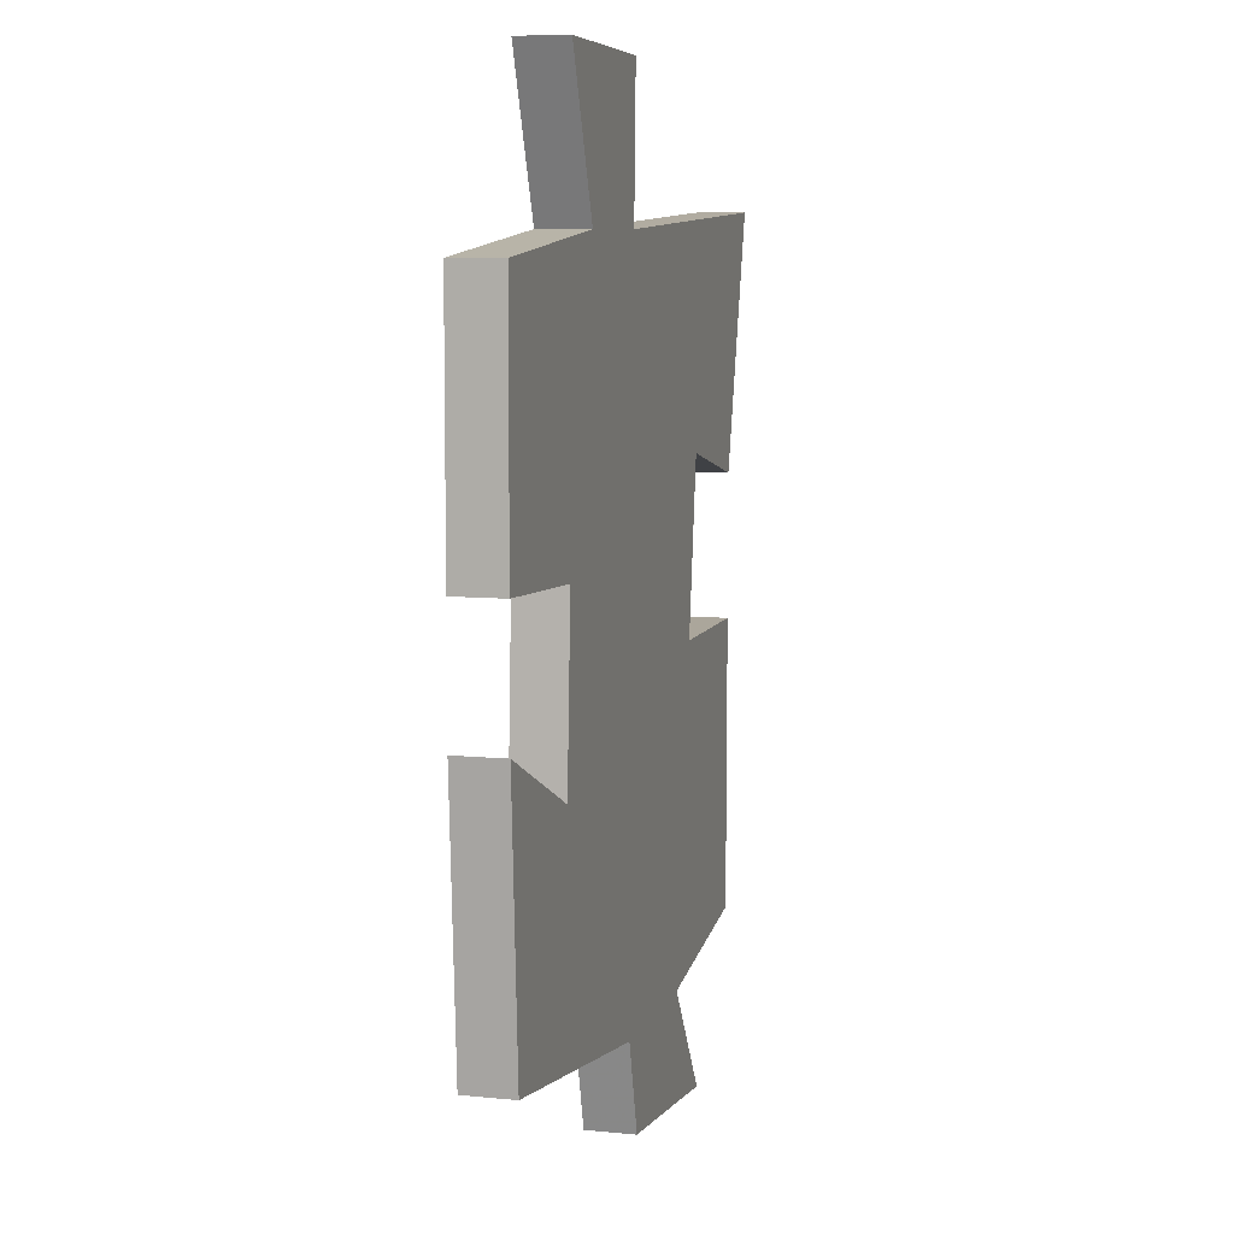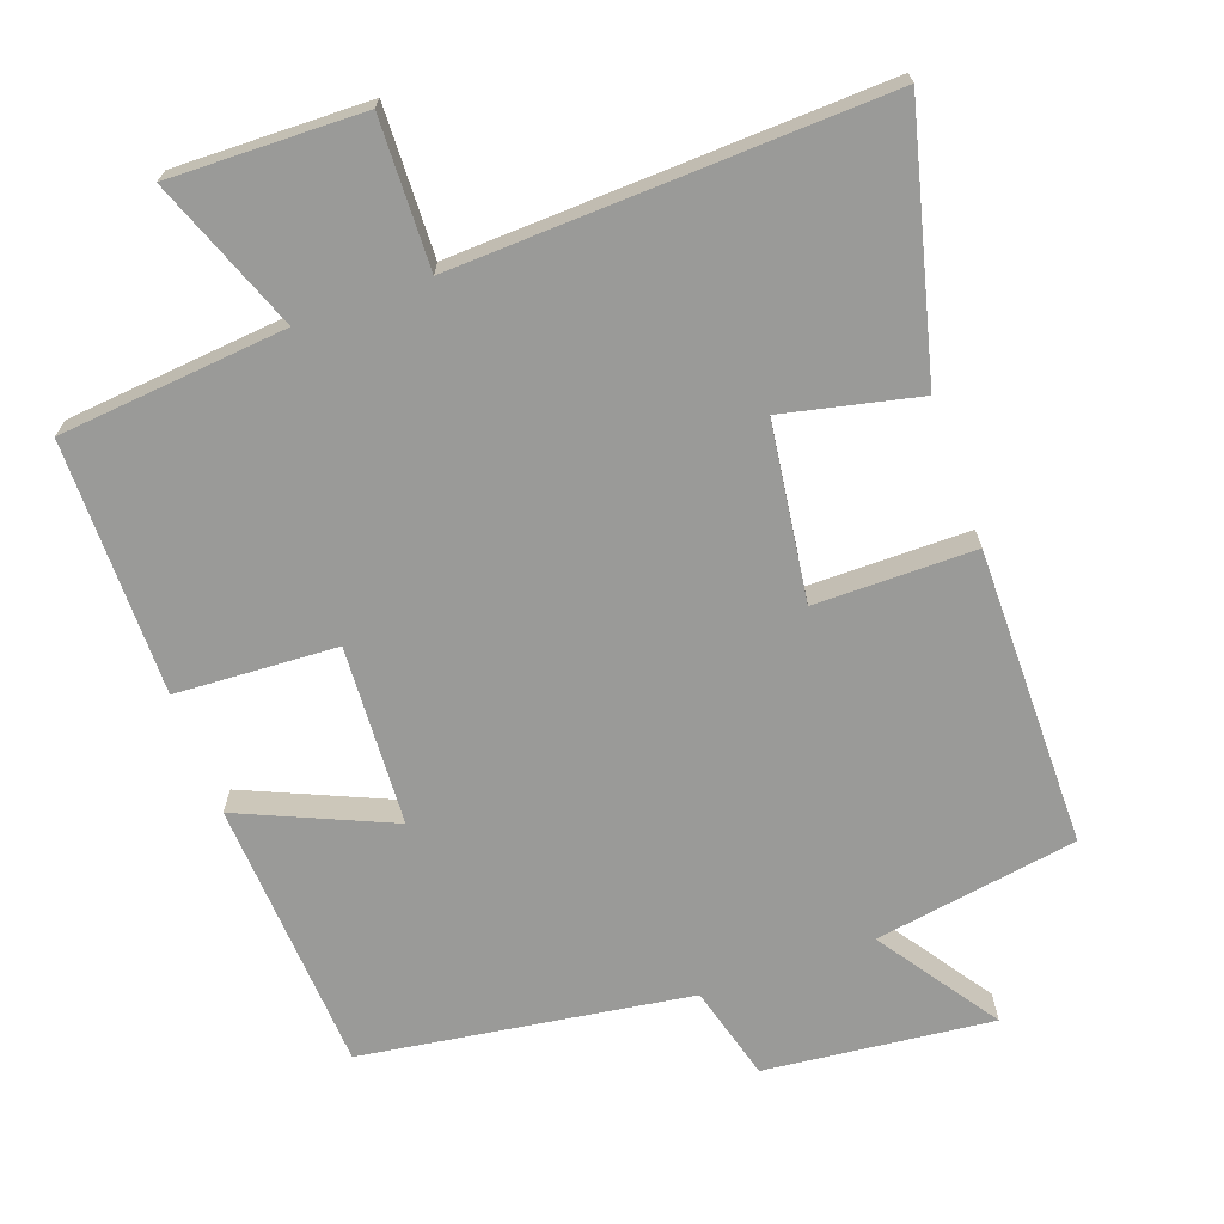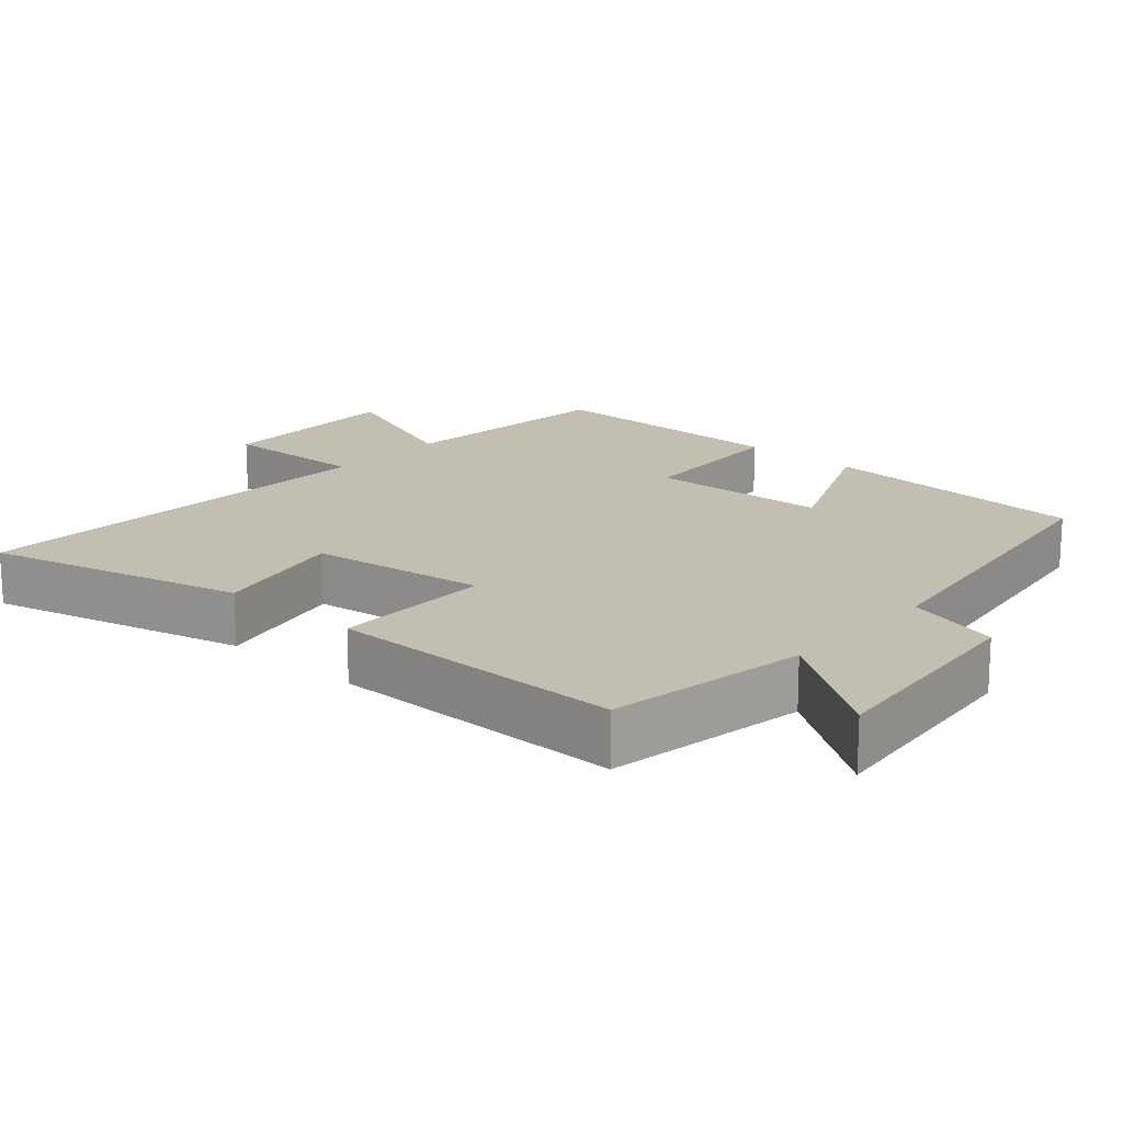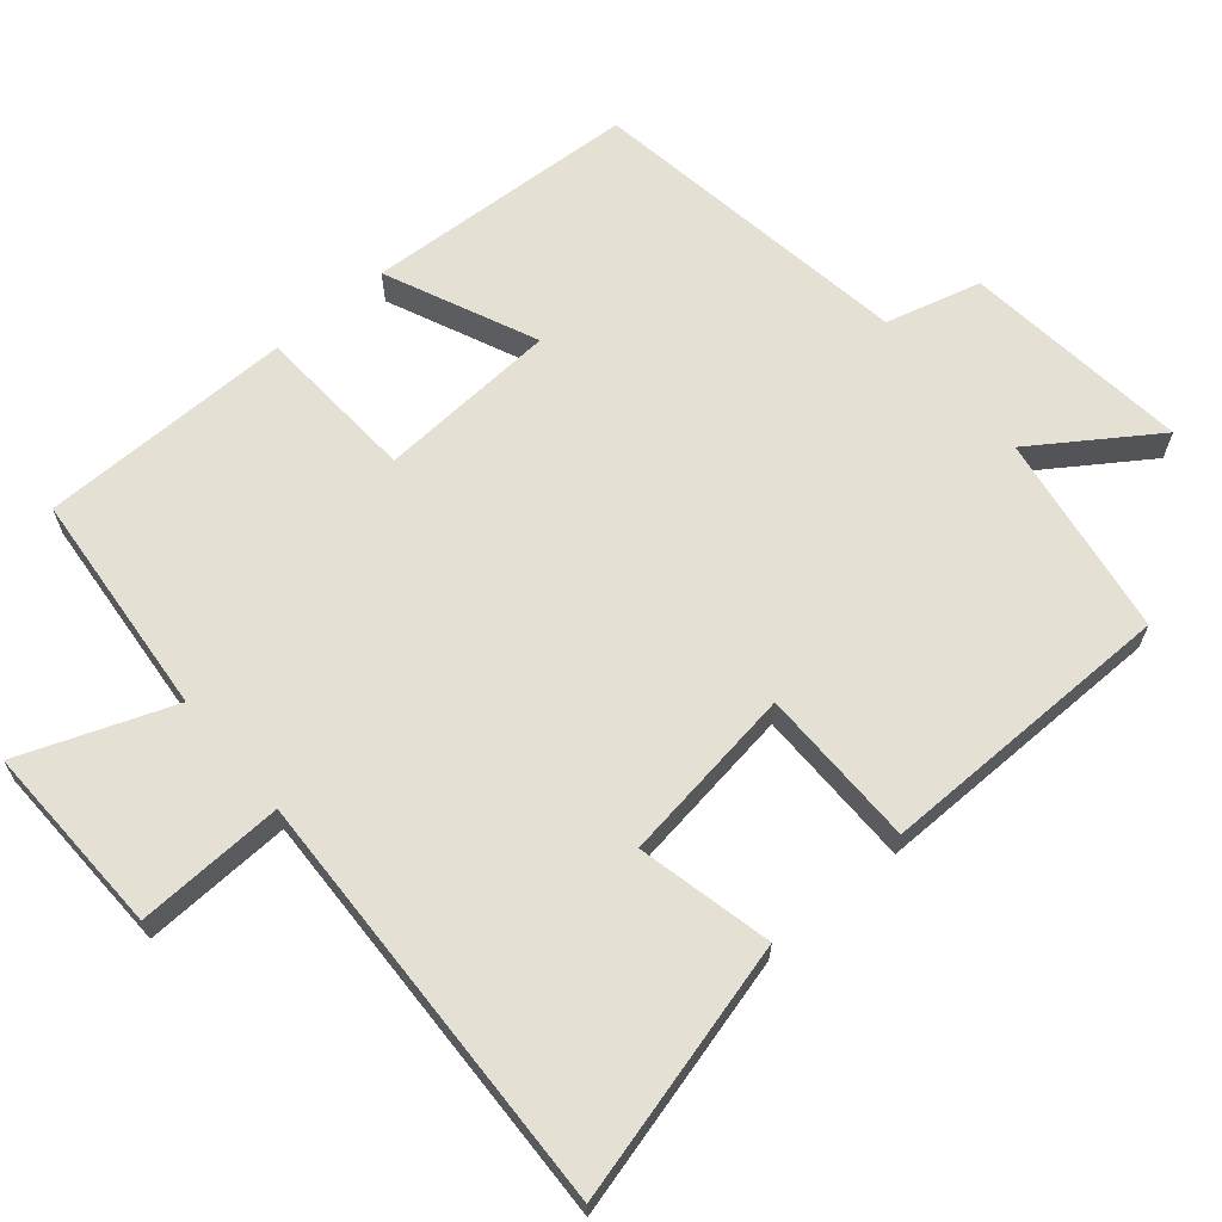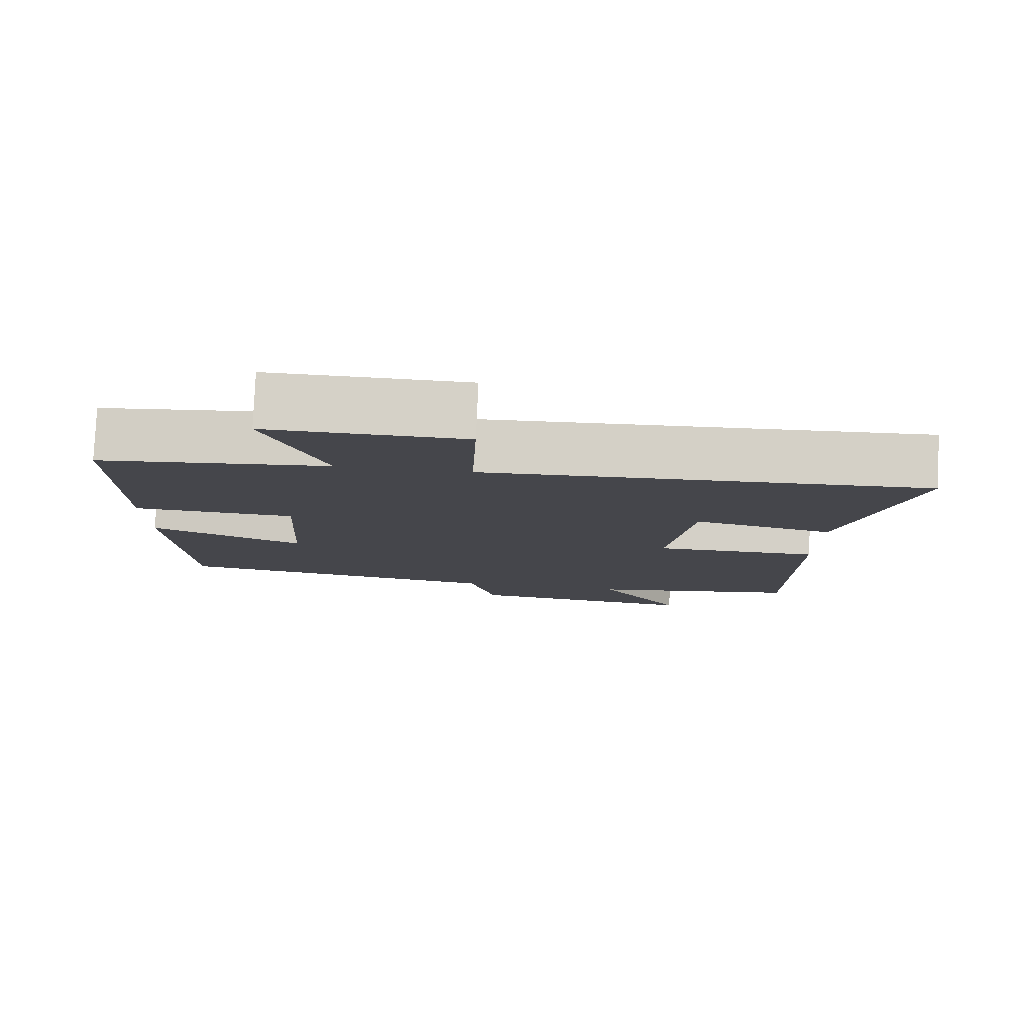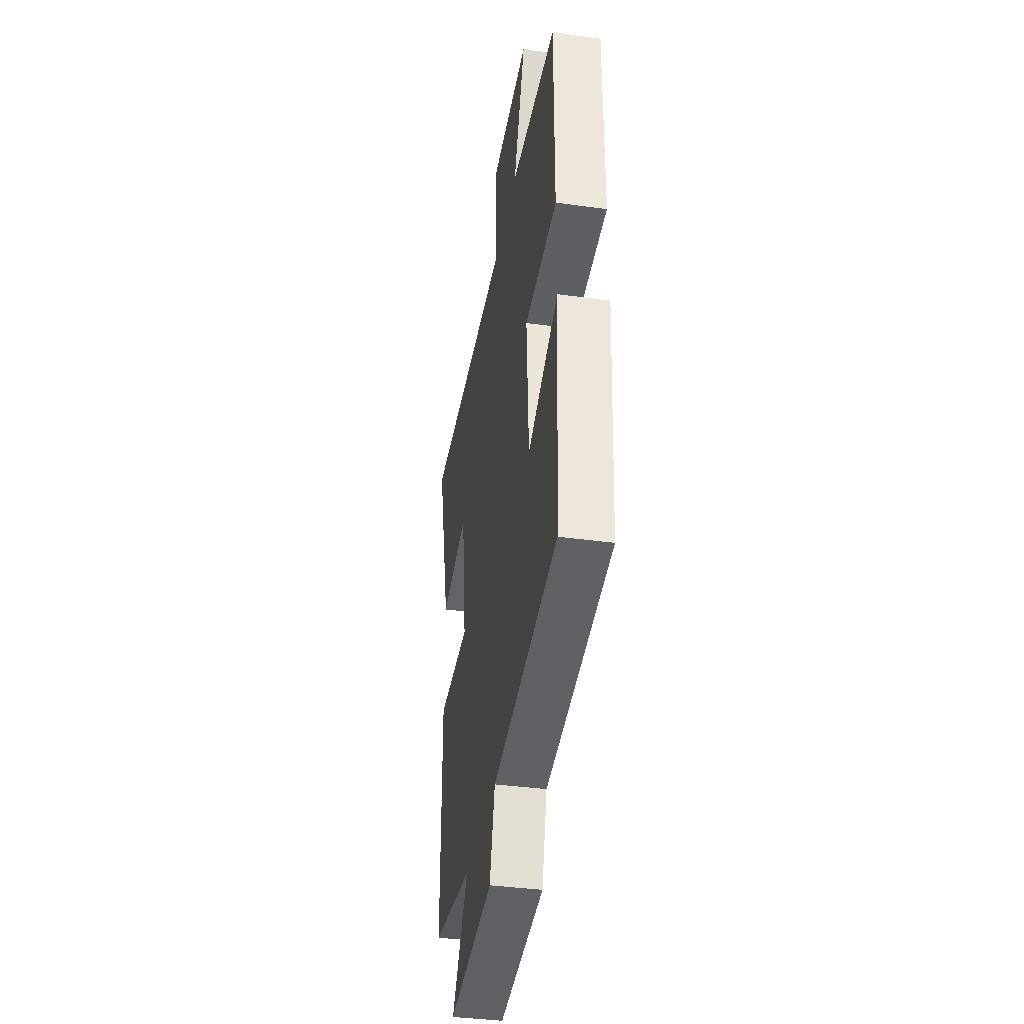
<metadata>
{"format":"obj","ext":"obj","renderer":"f3d","projection":"perspective","resolution":1024,"background":"white","views":[{"elev":8.0,"azim":-74.5,"up":"+Z"},{"elev":-69.2,"azim":19.8,"up":"+Y"},{"elev":17.4,"azim":131.8,"up":"+Y"},{"elev":65.6,"azim":49.5,"up":"+Y"},{"elev":79.9,"azim":2.5,"up":"+Z"},{"elev":-38.7,"azim":-99.8,"up":"+Z"}]}
</metadata>
<code>
v 0.498 0.07 -0.454
v 0.216 0.07 -0.5
v 0.33 0.07 -0.666
v 0.014 0.07 -0.632
v -0.022 0.07 -0.5
v -0.477 0.07 -0.433
v -0.5 0.07 -0.053
v -0.29 0.07 -0.145
v -0.276 0.07 0.105
v -0.5 0.07 0.117
v -0.499 0.07 0.47
v -0.183 0.07 0.5
v -0.264 0.07 0.711
v 0.004 0.07 0.705
v -0.003 0.07 0.5
v 0.592 0.07 0.524
v 0.5 0.07 0.165
v 0.312 0.07 0.207
v 0.278 0.07 -0.039
v 0.5 0.07 -0.039
v 0.498 0 -0.454
v 0.216 0 -0.5
v 0.33 0 -0.666
v 0.014 0 -0.632
v -0.022 0 -0.5
v -0.477 0 -0.433
v -0.5 0 -0.053
v -0.29 0 -0.145
v -0.276 0 0.105
v -0.5 0 0.117
v -0.499 0 0.47
v -0.183 0 0.5
v -0.264 0 0.711
v 0.004 0 0.705
v -0.003 0 0.5
v 0.592 0 0.524
v 0.5 0 0.165
v 0.312 0 0.207
v 0.278 0 -0.039
v 0.5 0 -0.039
f 19 20 1 2
f 15 16 17 18
f 15 18 19
f 12 13 14 15
f 11 12 15
f 10 11 15
f 9 10 15
f 15 19 2
f 9 15 2
f 8 9 2
f 7 8 2
f 6 7 2
f 5 6 2
f 2 3 4 5
f 22 21 40 39
f 38 37 36 35
f 39 38 35
f 35 34 33 32
f 35 32 31
f 35 31 30
f 35 30 29
f 22 39 35
f 22 35 29
f 22 29 28
f 22 28 27
f 22 27 26
f 22 26 25
f 25 24 23 22
f 1 21 22 2
f 2 22 23 3
f 3 23 24 4
f 4 24 25 5
f 5 25 26 6
f 6 26 27 7
f 7 27 28 8
f 8 28 29 9
f 9 29 30 10
f 10 30 31 11
f 11 31 32 12
f 12 32 33 13
f 13 33 34 14
f 14 34 35 15
f 15 35 36 16
f 16 36 37 17
f 17 37 38 18
f 18 38 39 19
f 19 39 40 20
f 20 40 21 1

</code>
